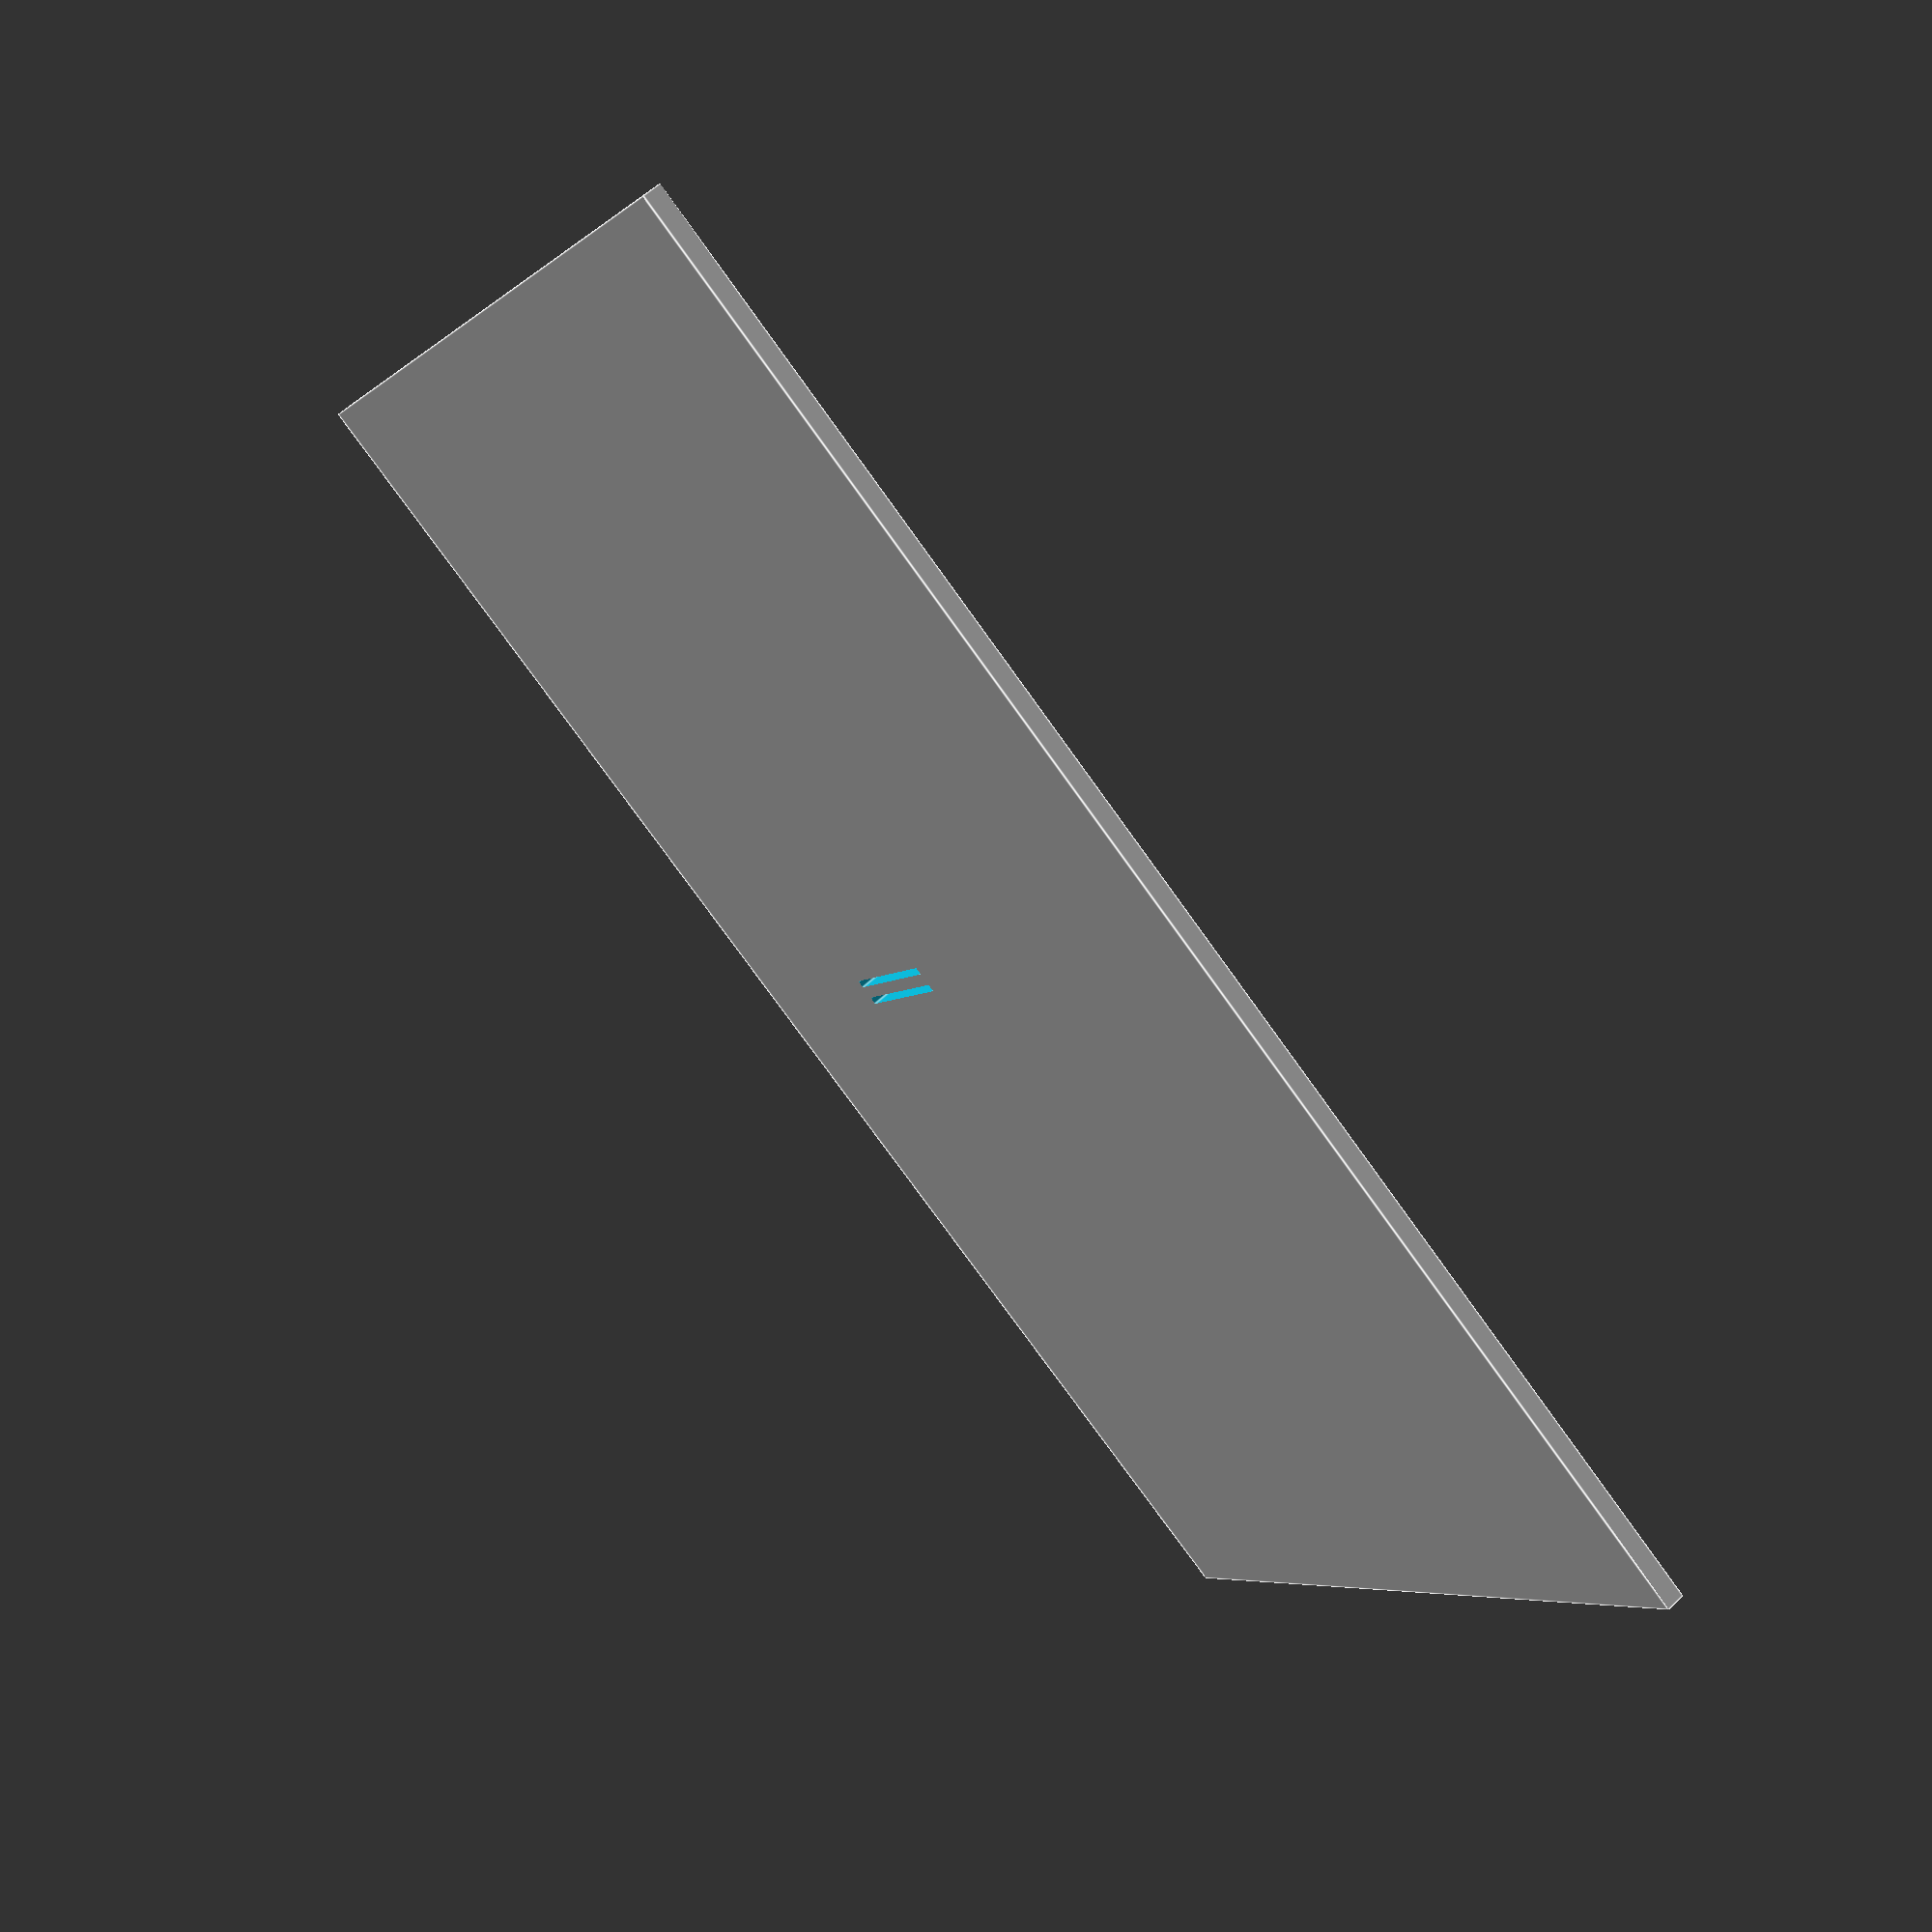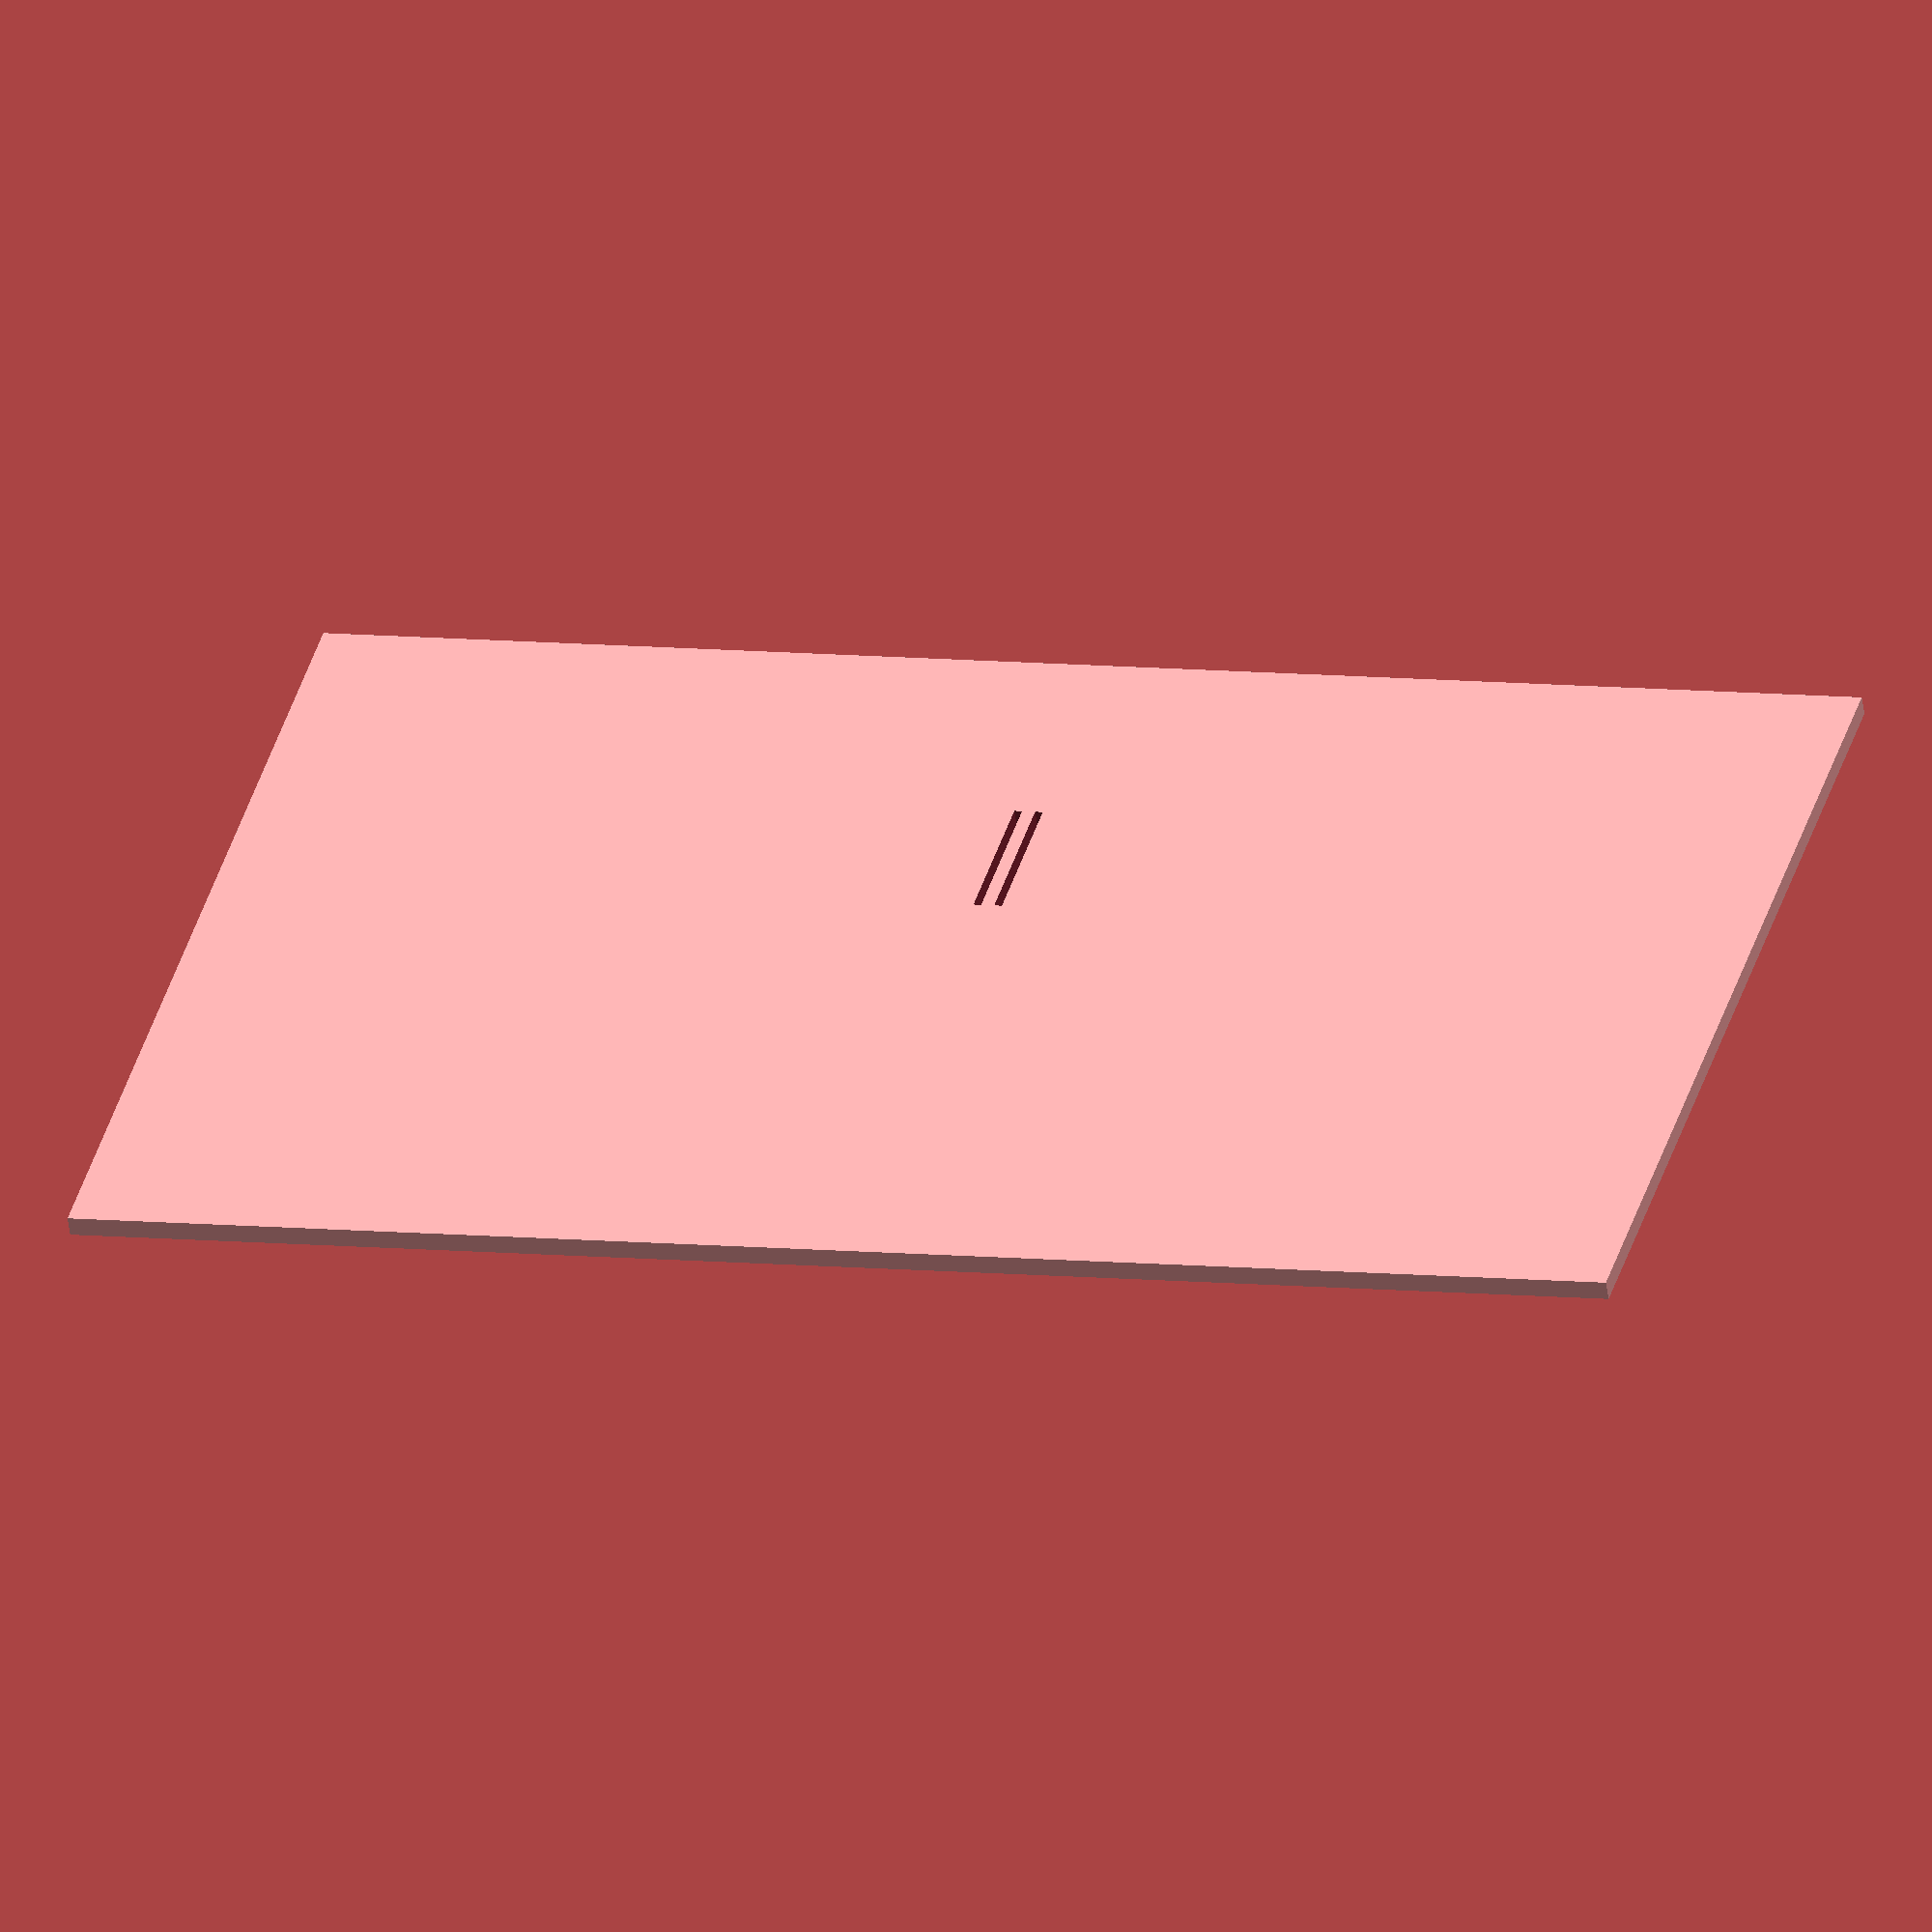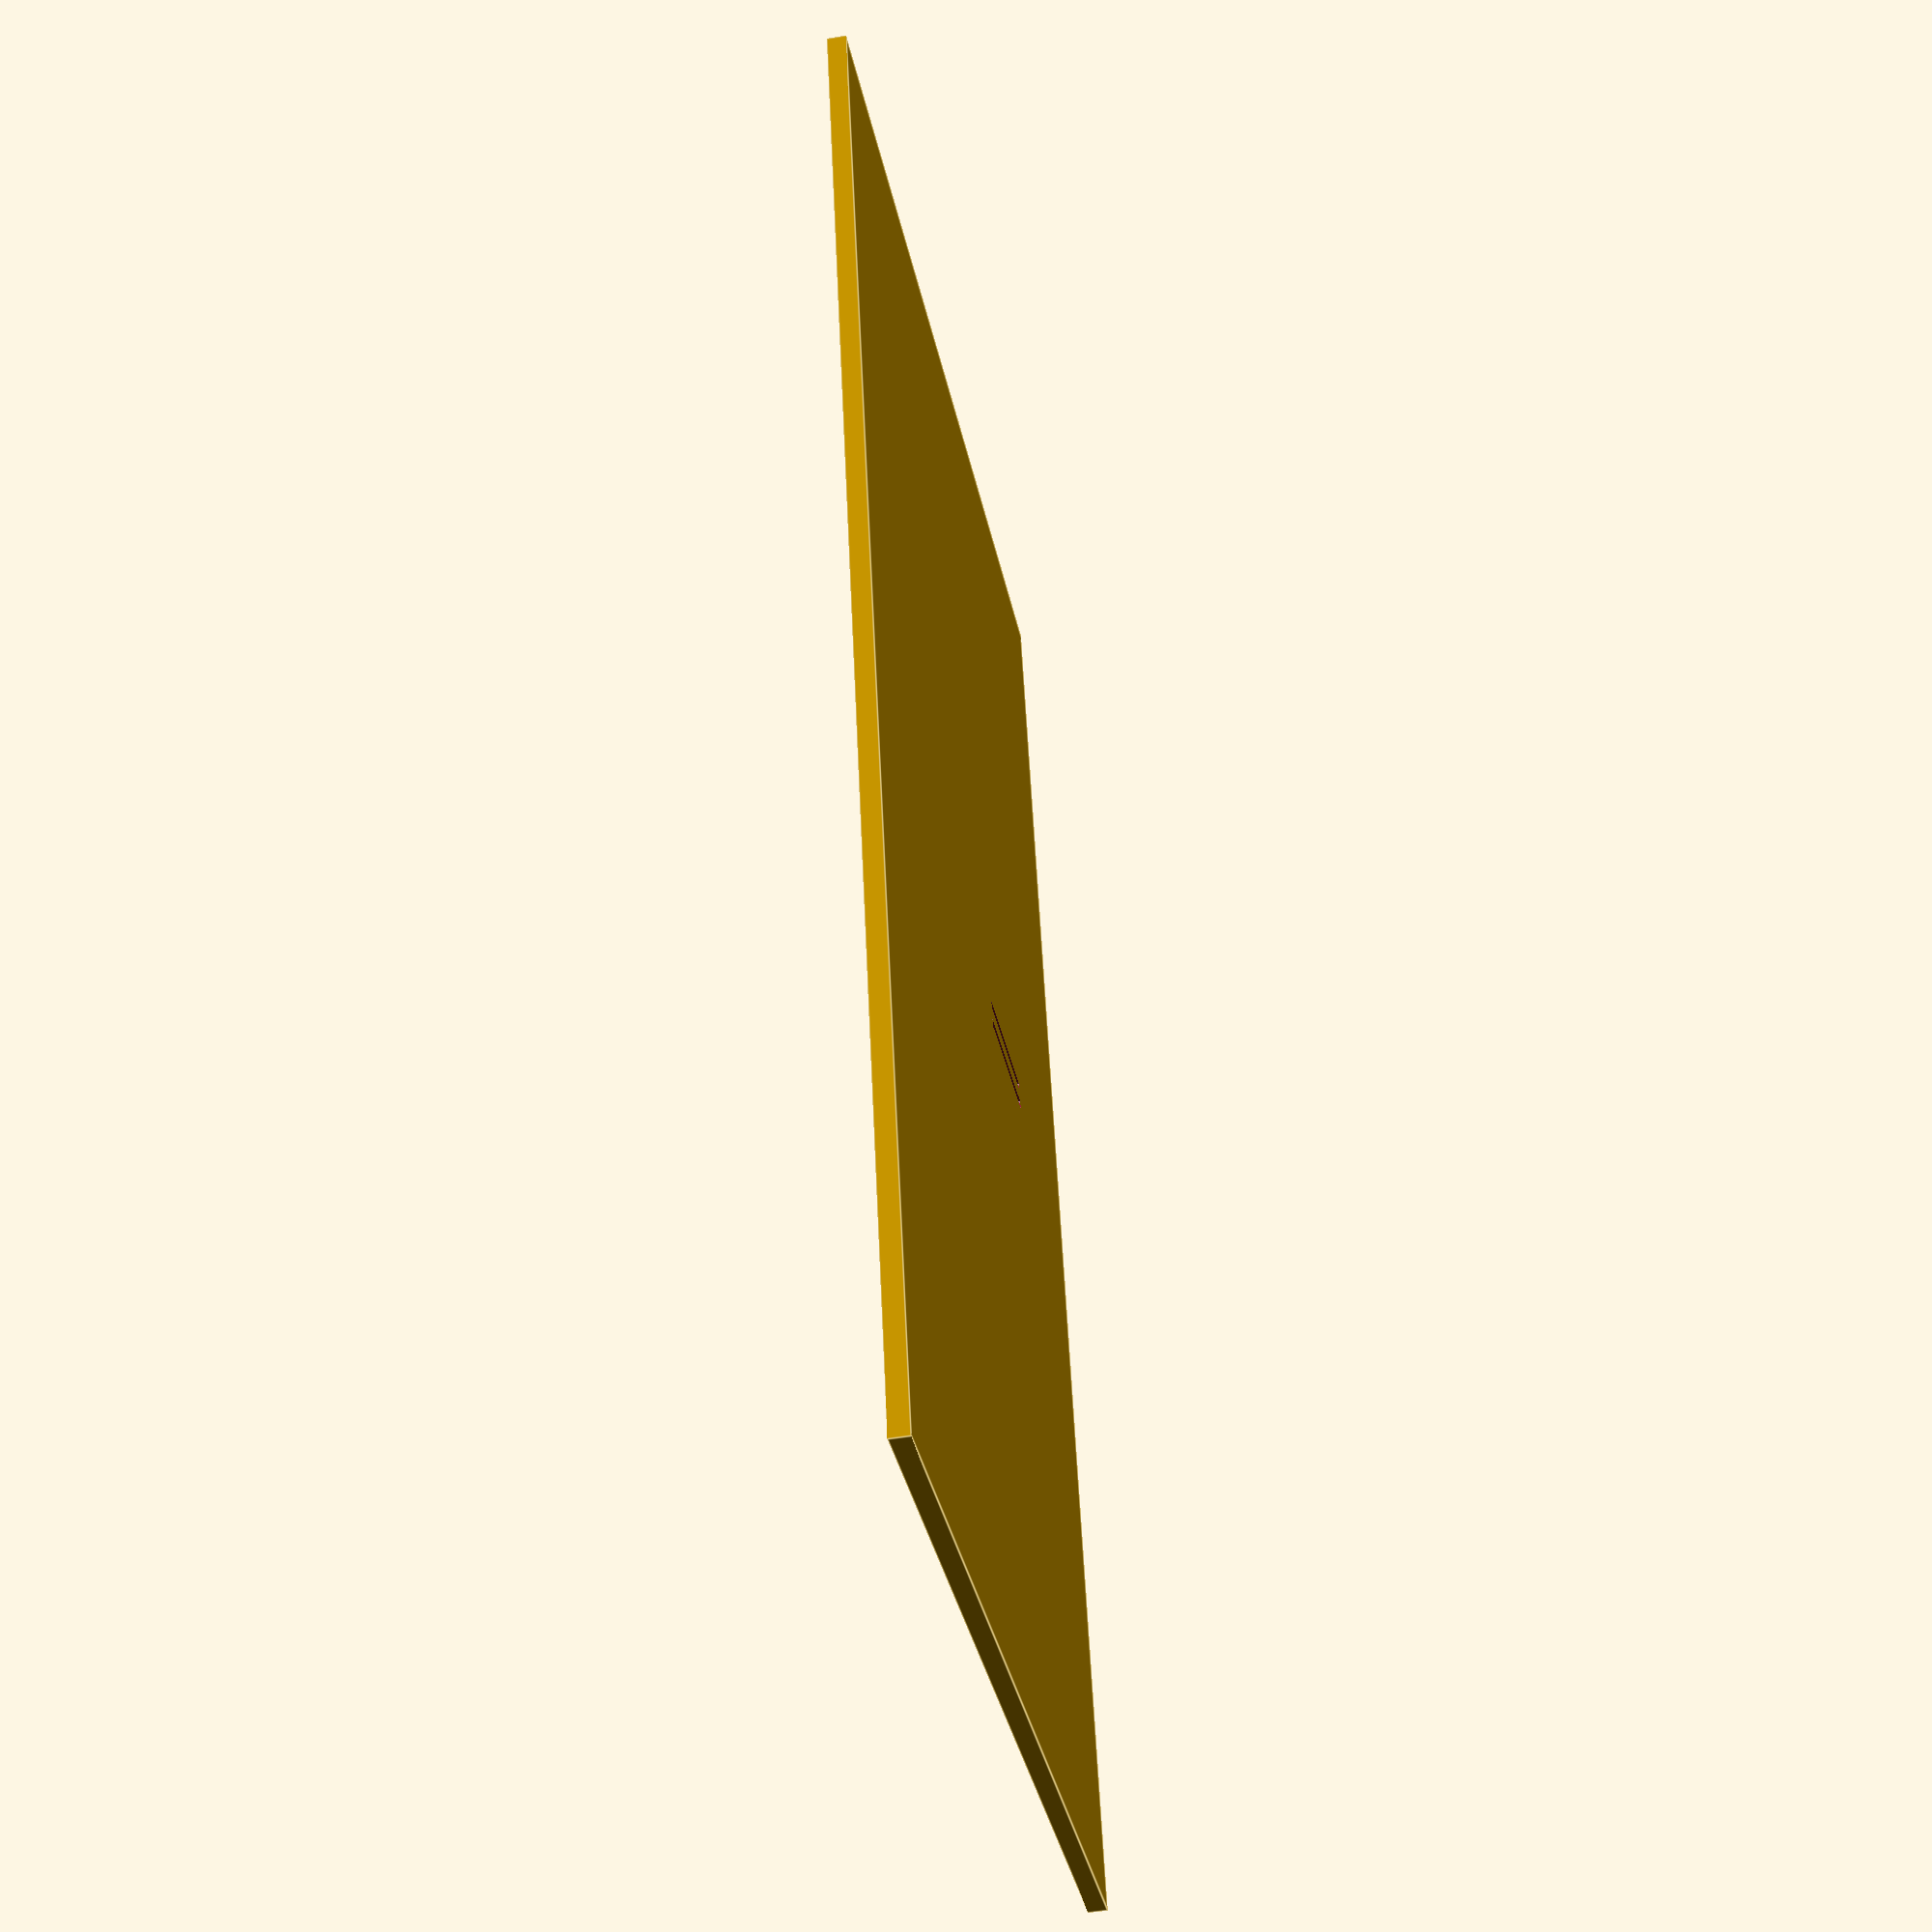
<openscad>

module slit(t) {
    translate(t){
        rotate([0, 90, 0])  
            cube(size = [4, 4, 0.2], center = true);
    }
}



translate([0, 0, 0]) {
difference() {
    cube(size = [40, 25, 0.5], center = true);
    slit([0.27, 4.25, 0]);
    slit([-0.27, 4.25, 0]);

}}
</openscad>
<views>
elev=120.6 azim=326.6 roll=314.4 proj=p view=edges
elev=55.0 azim=14.9 roll=7.8 proj=o view=solid
elev=48.4 azim=75.7 roll=281.0 proj=p view=edges
</views>
